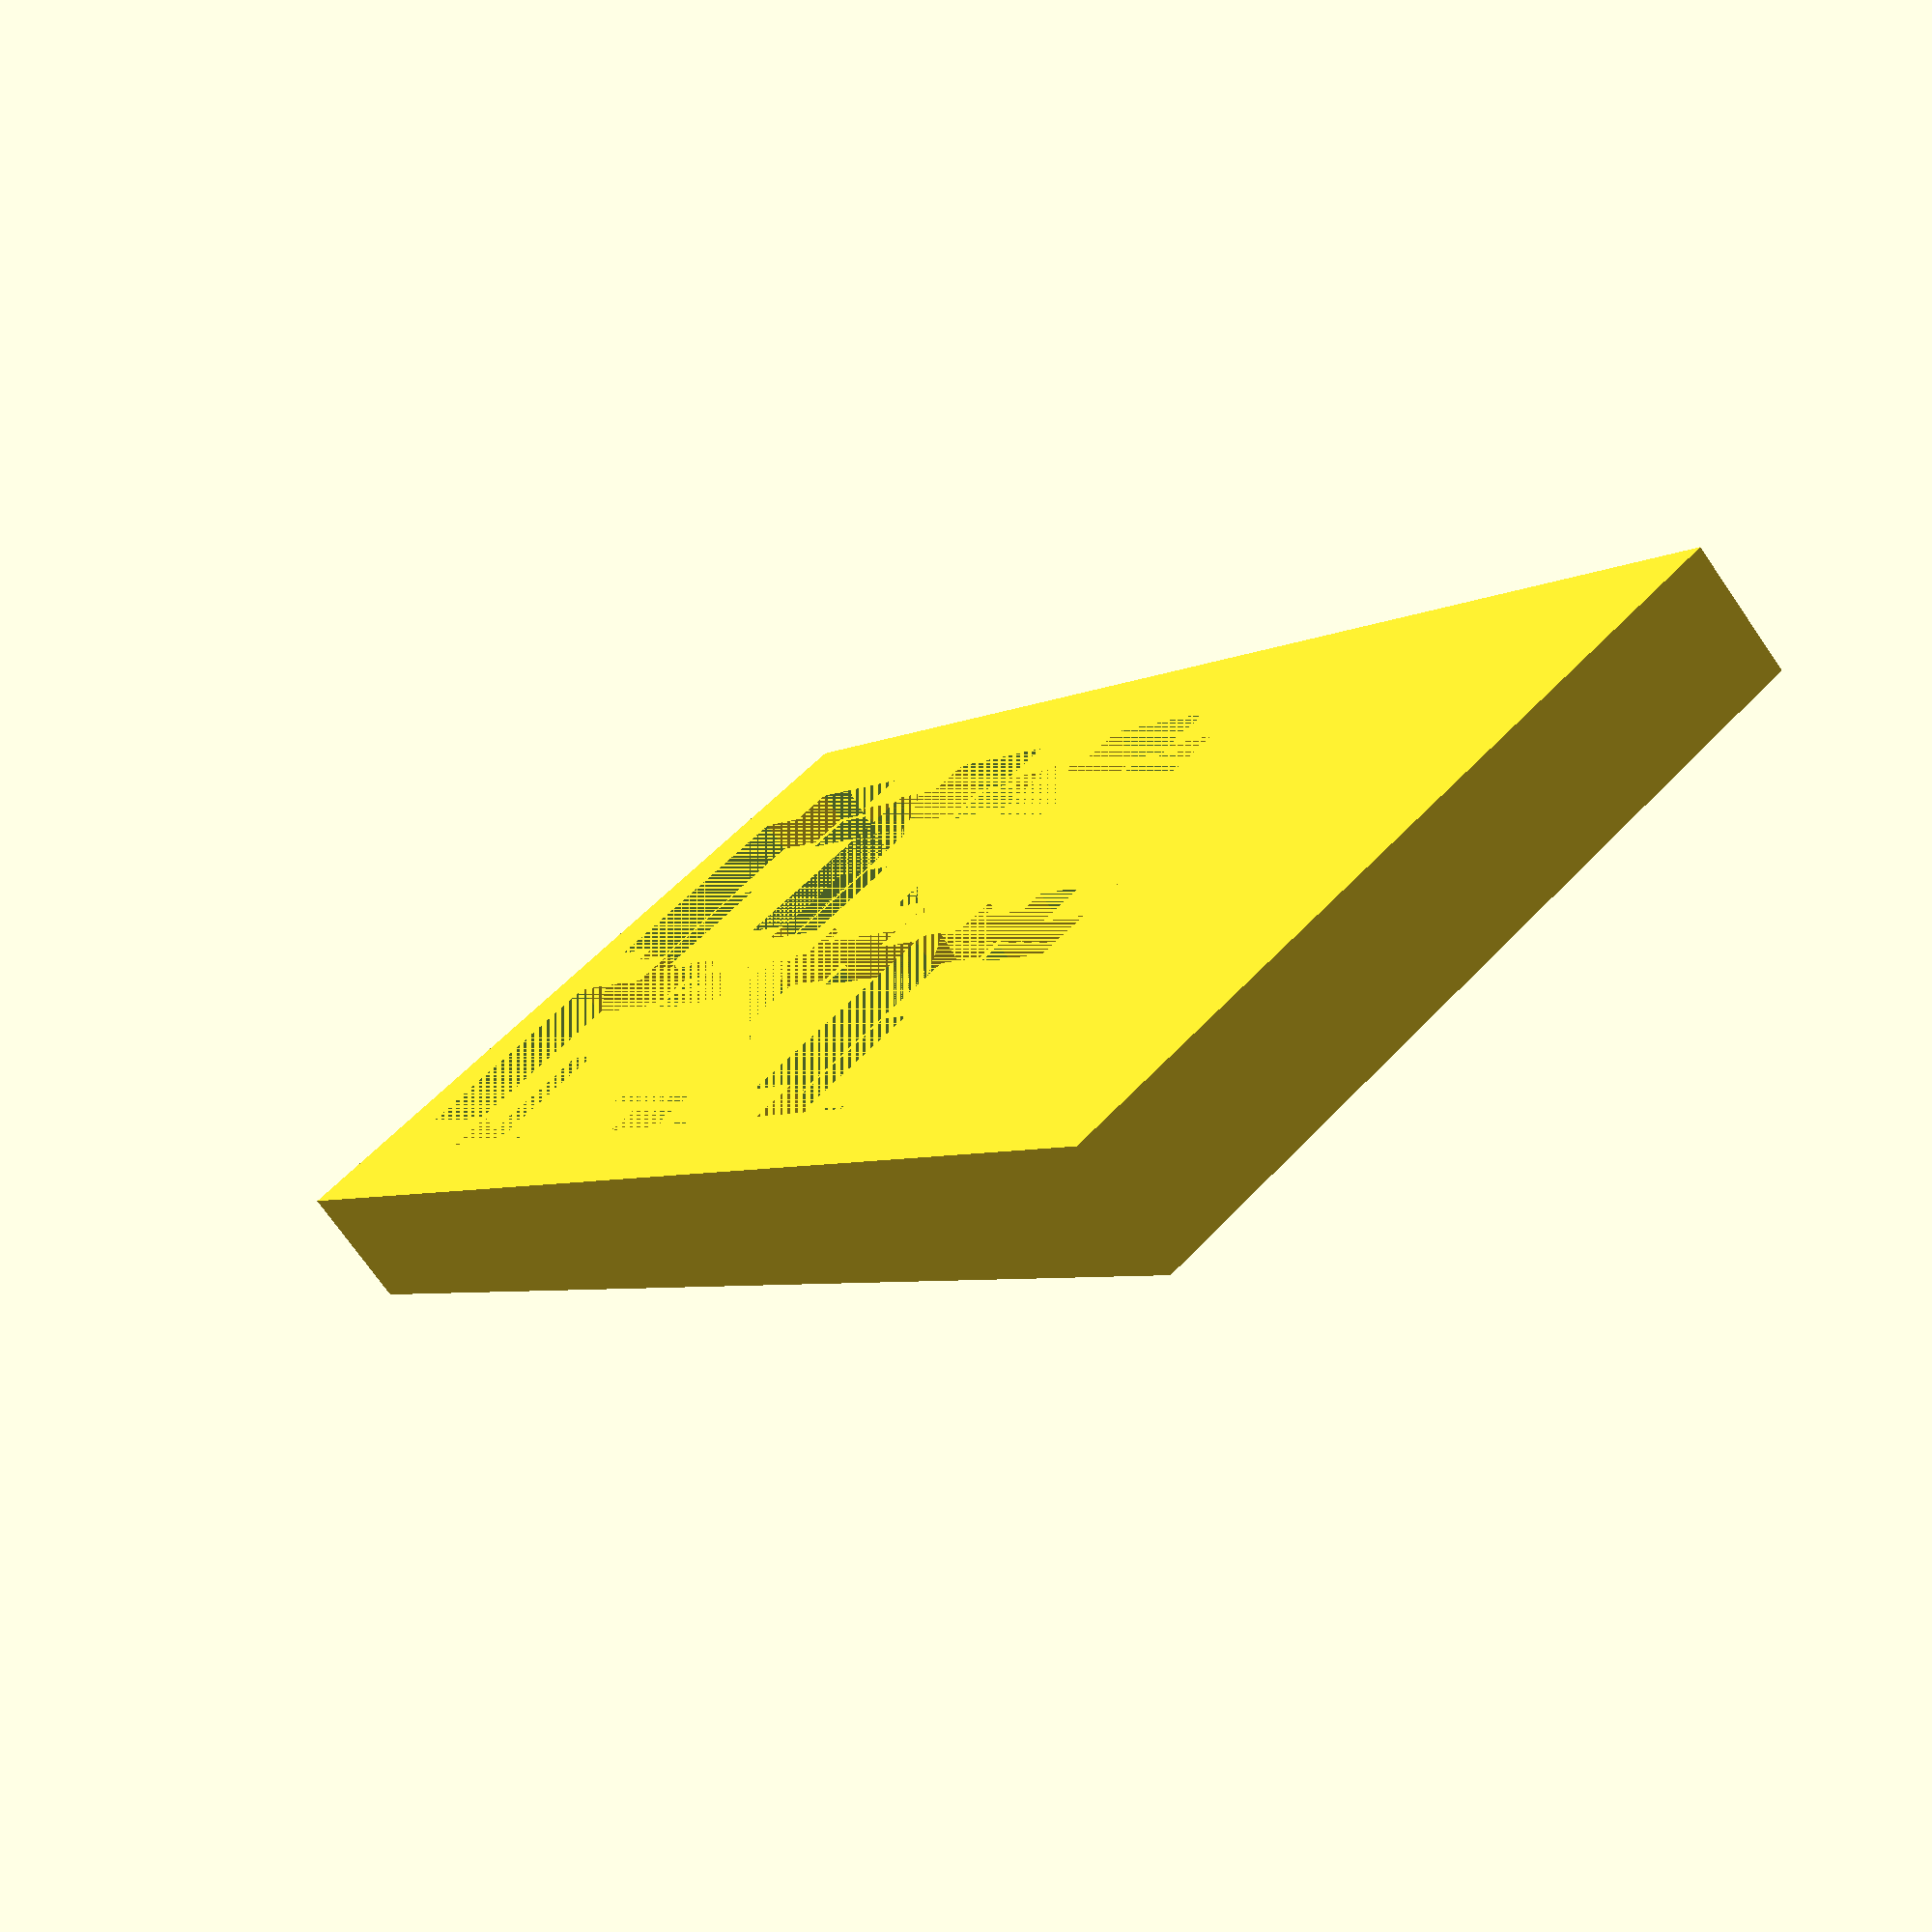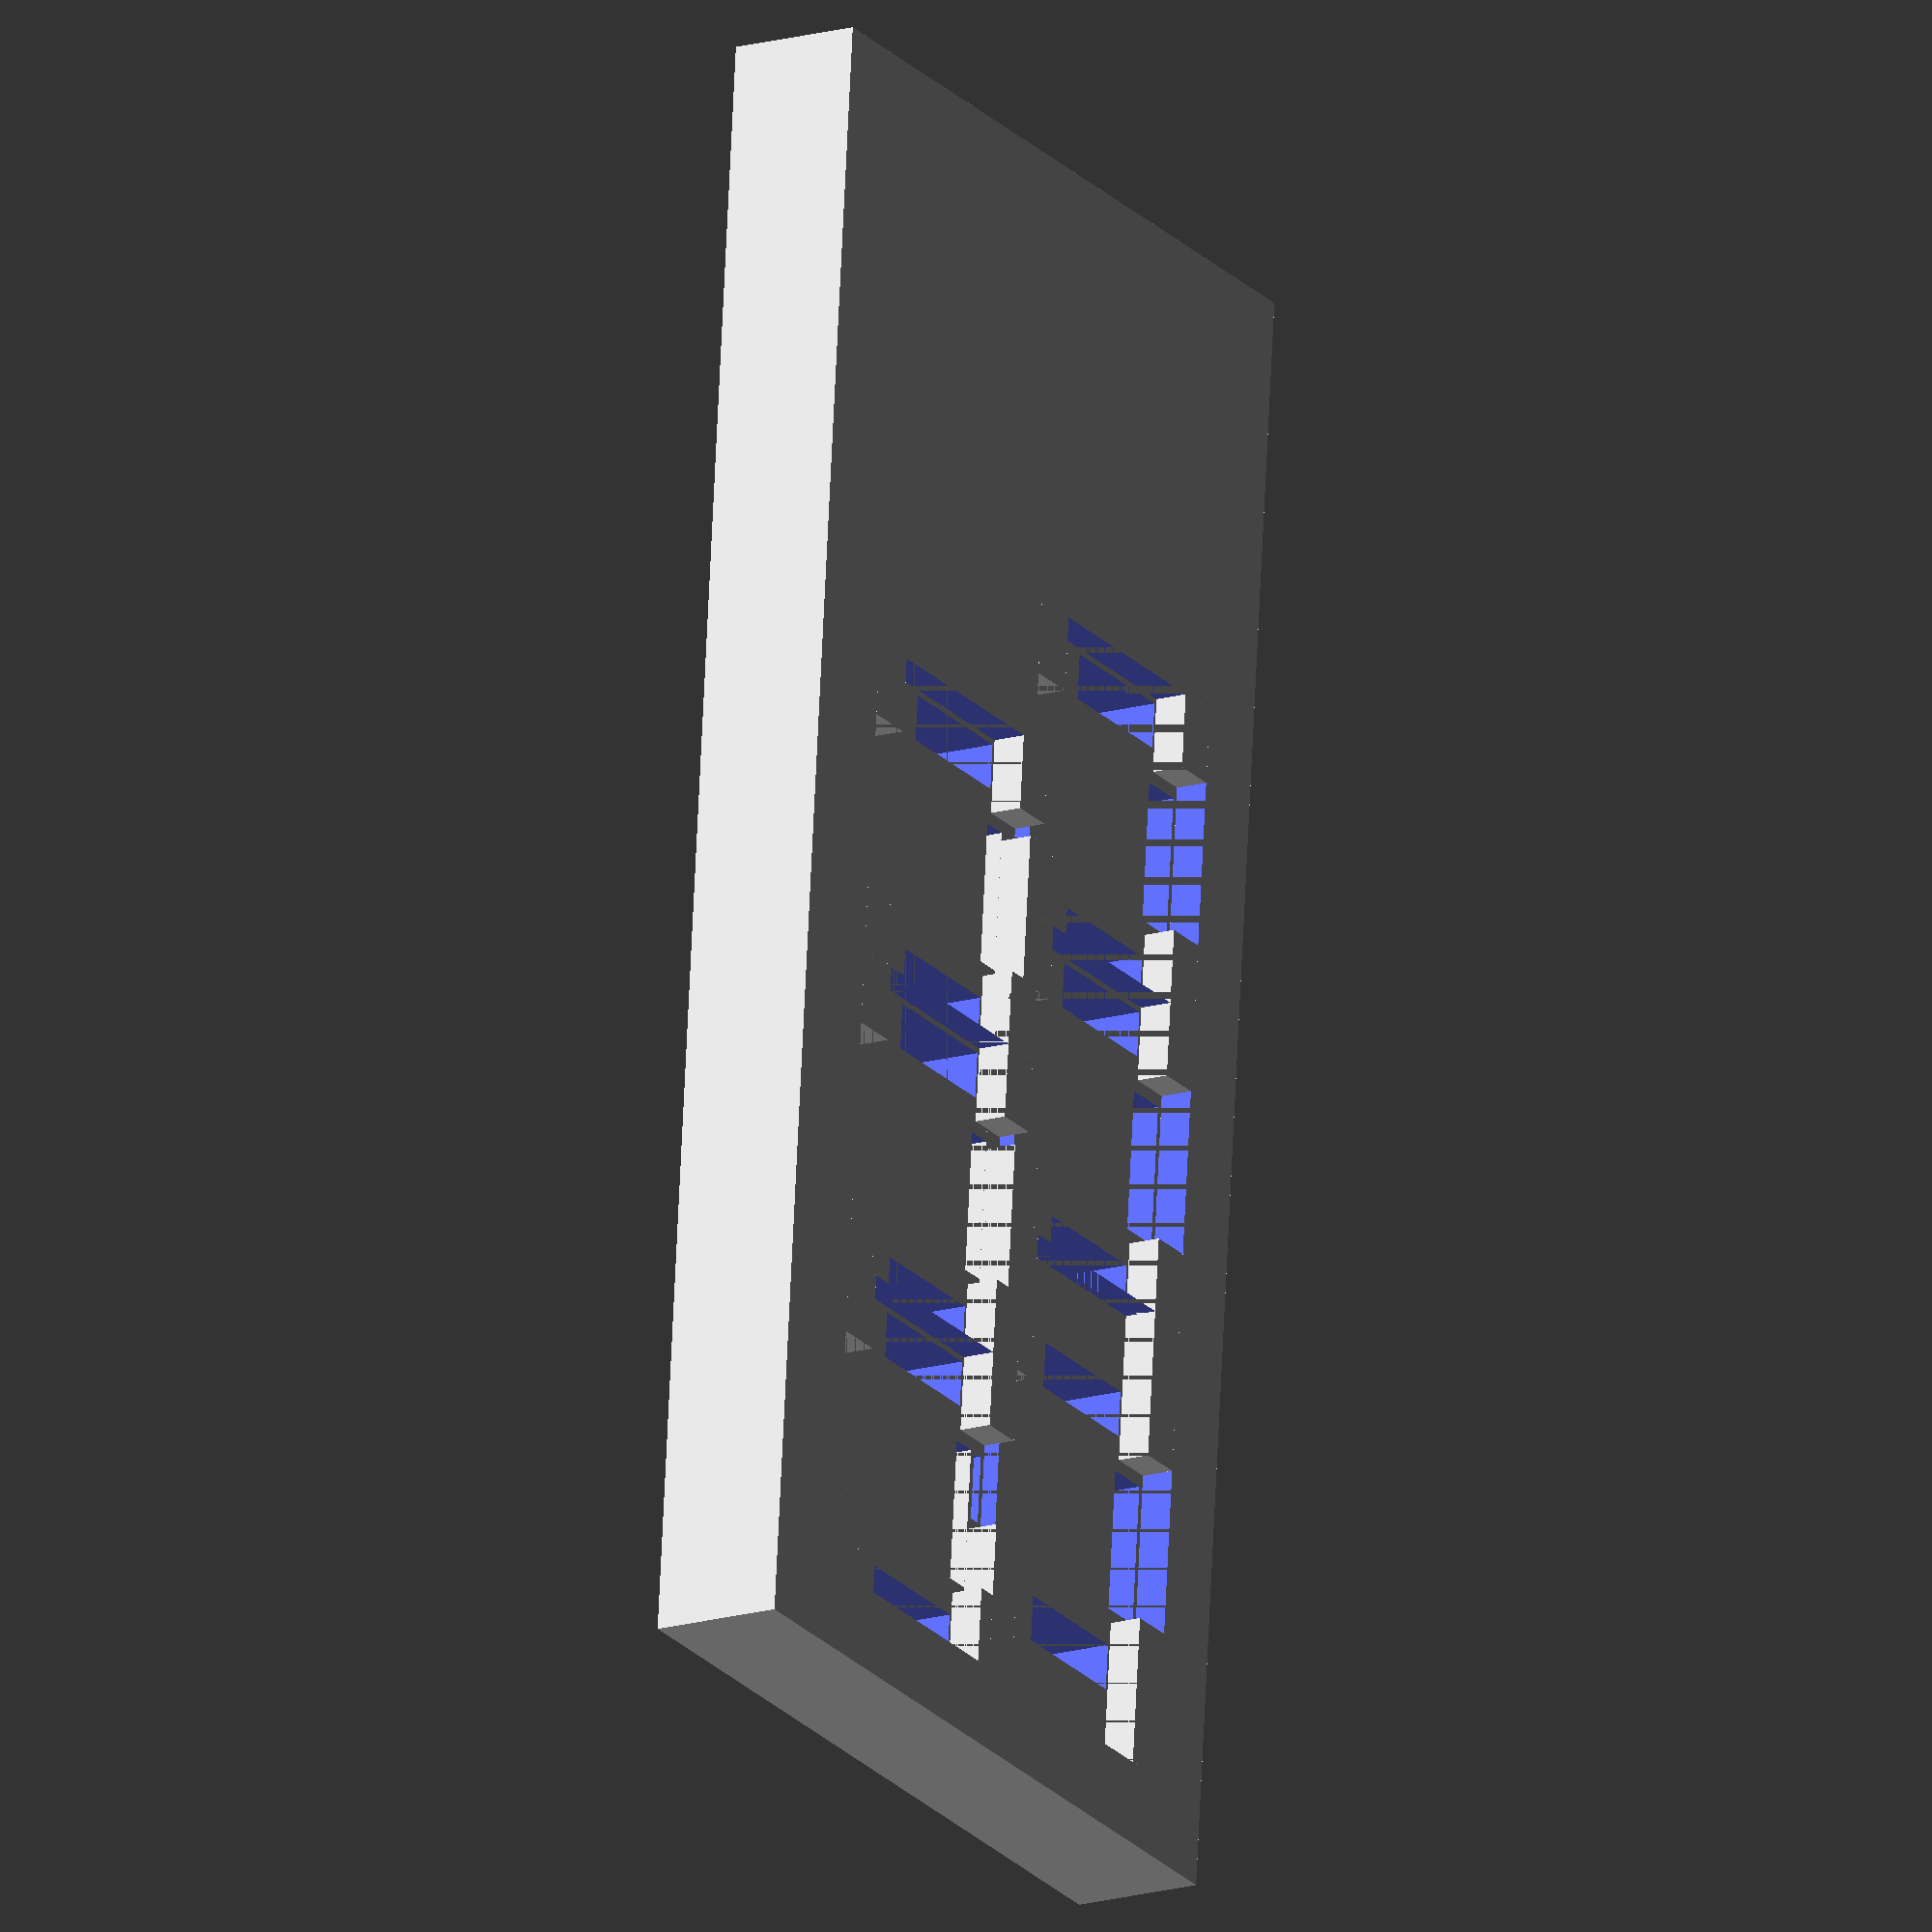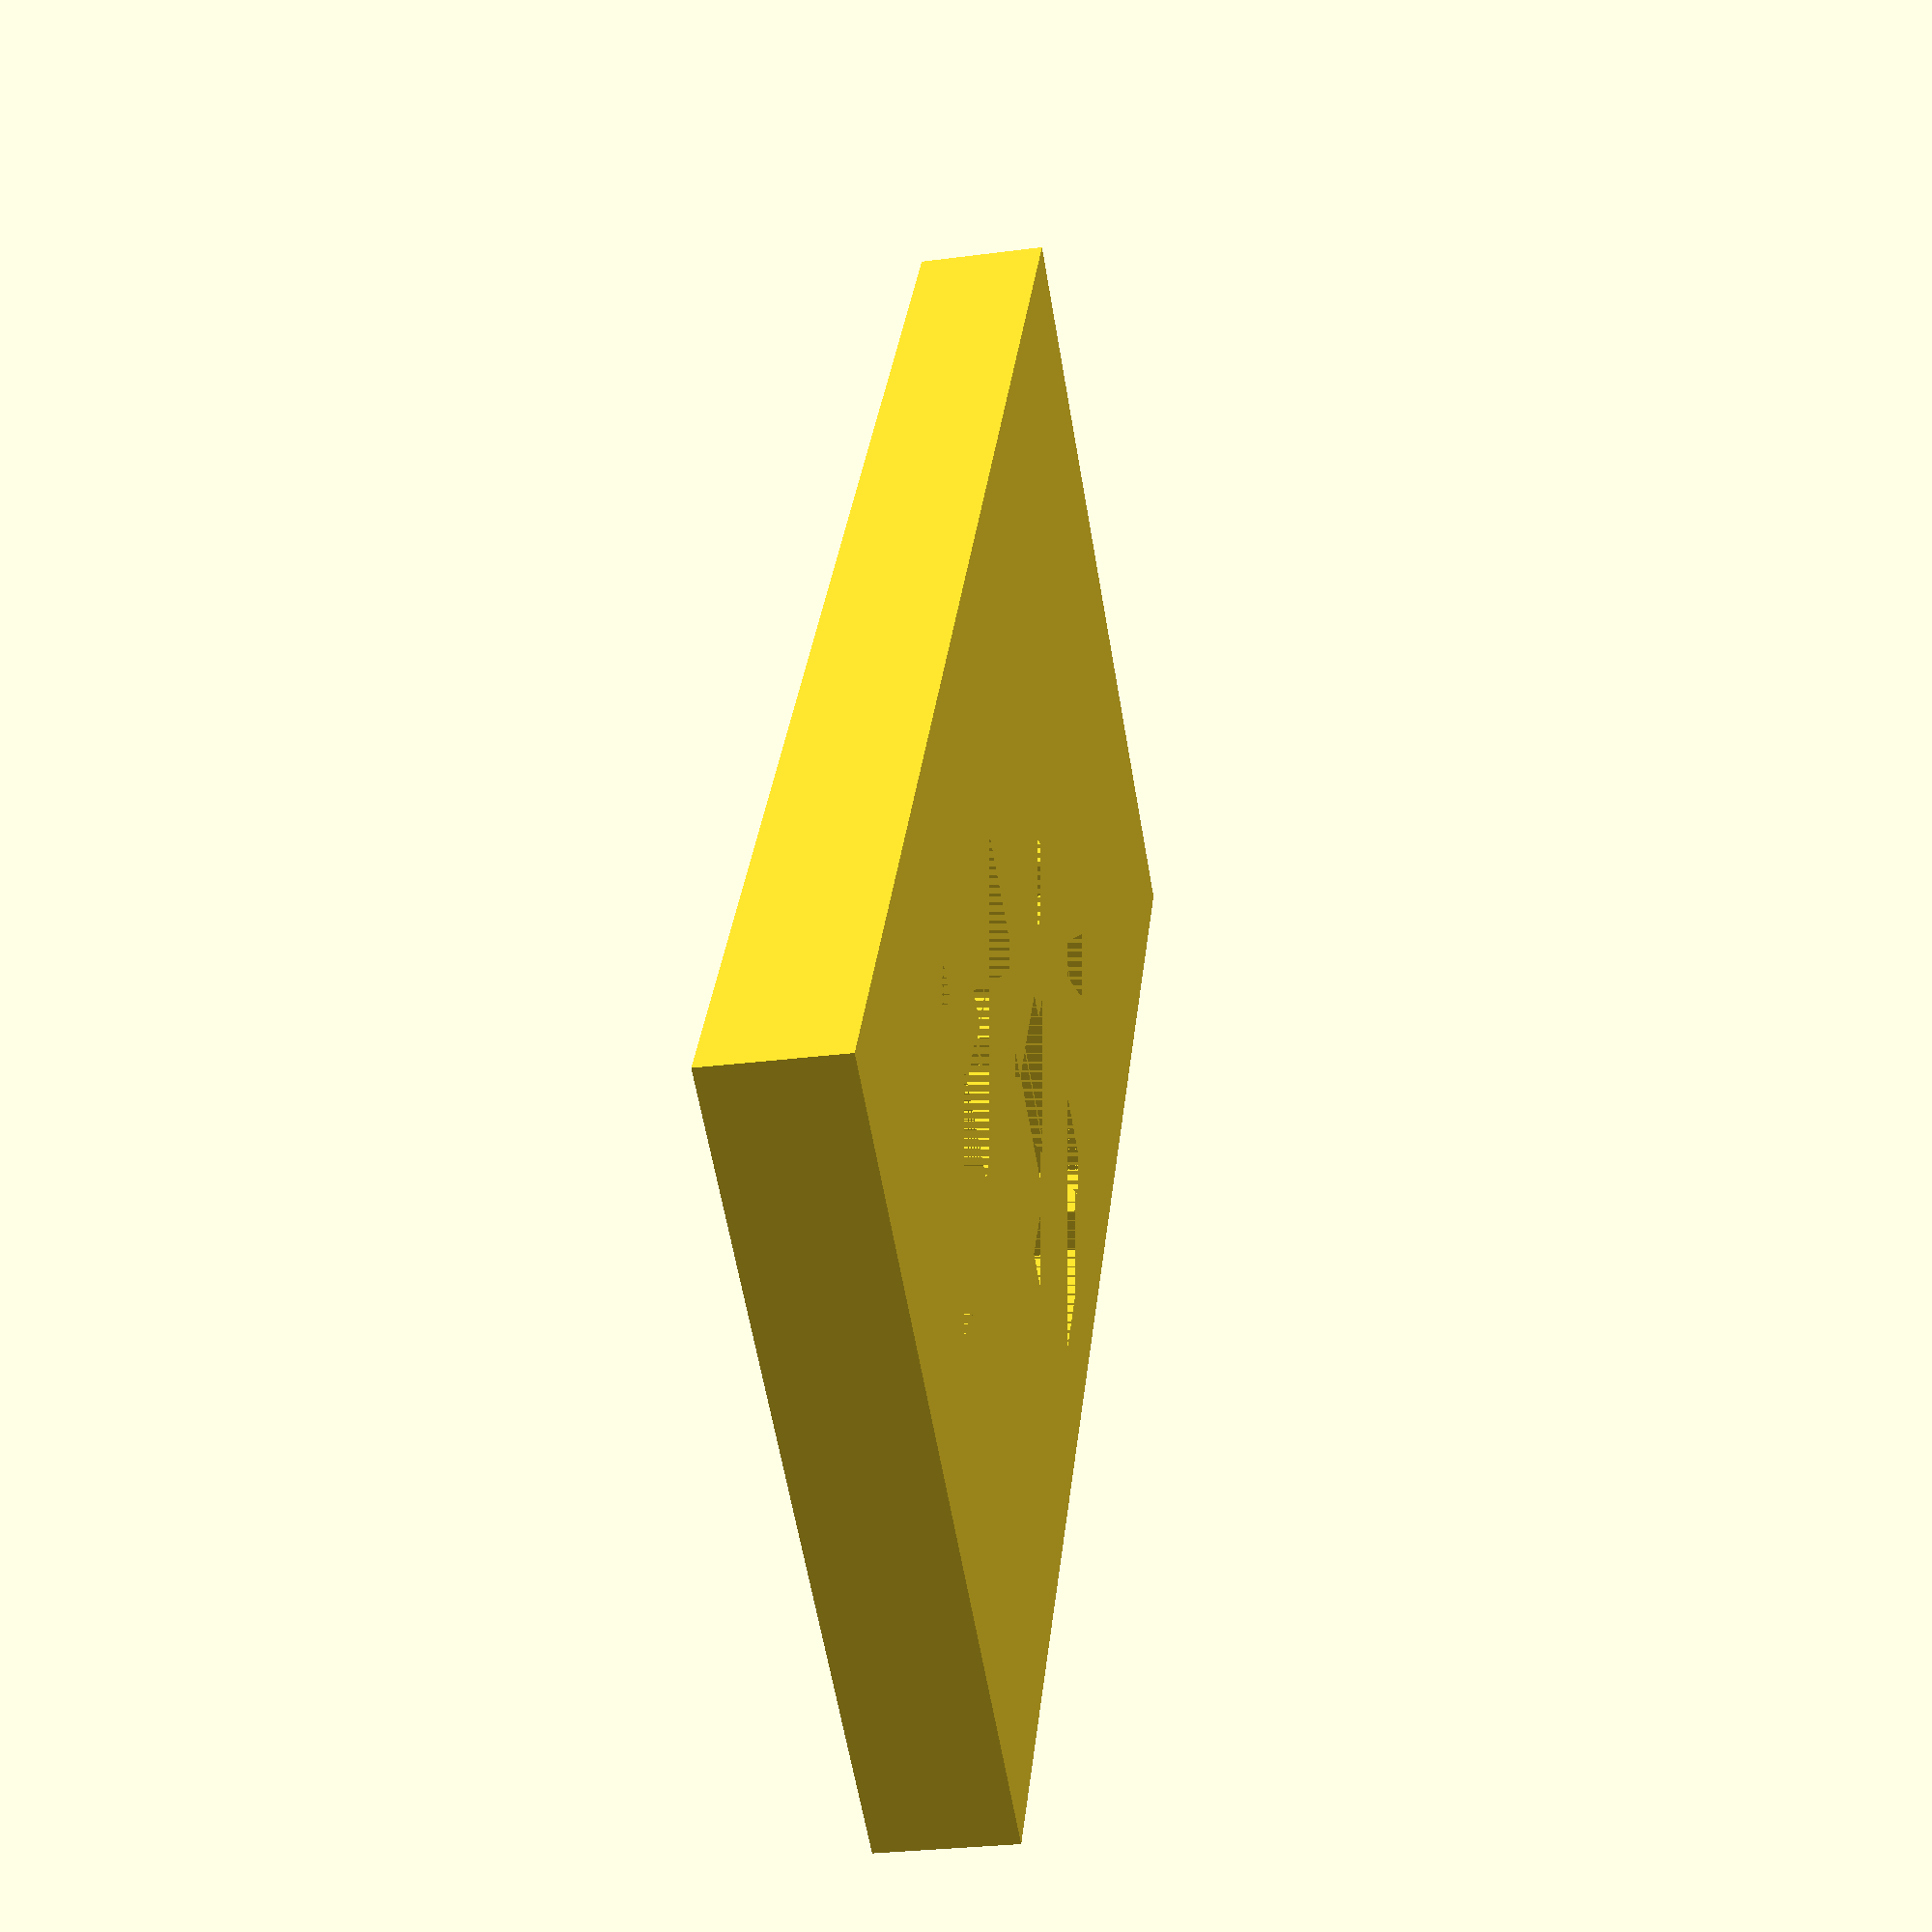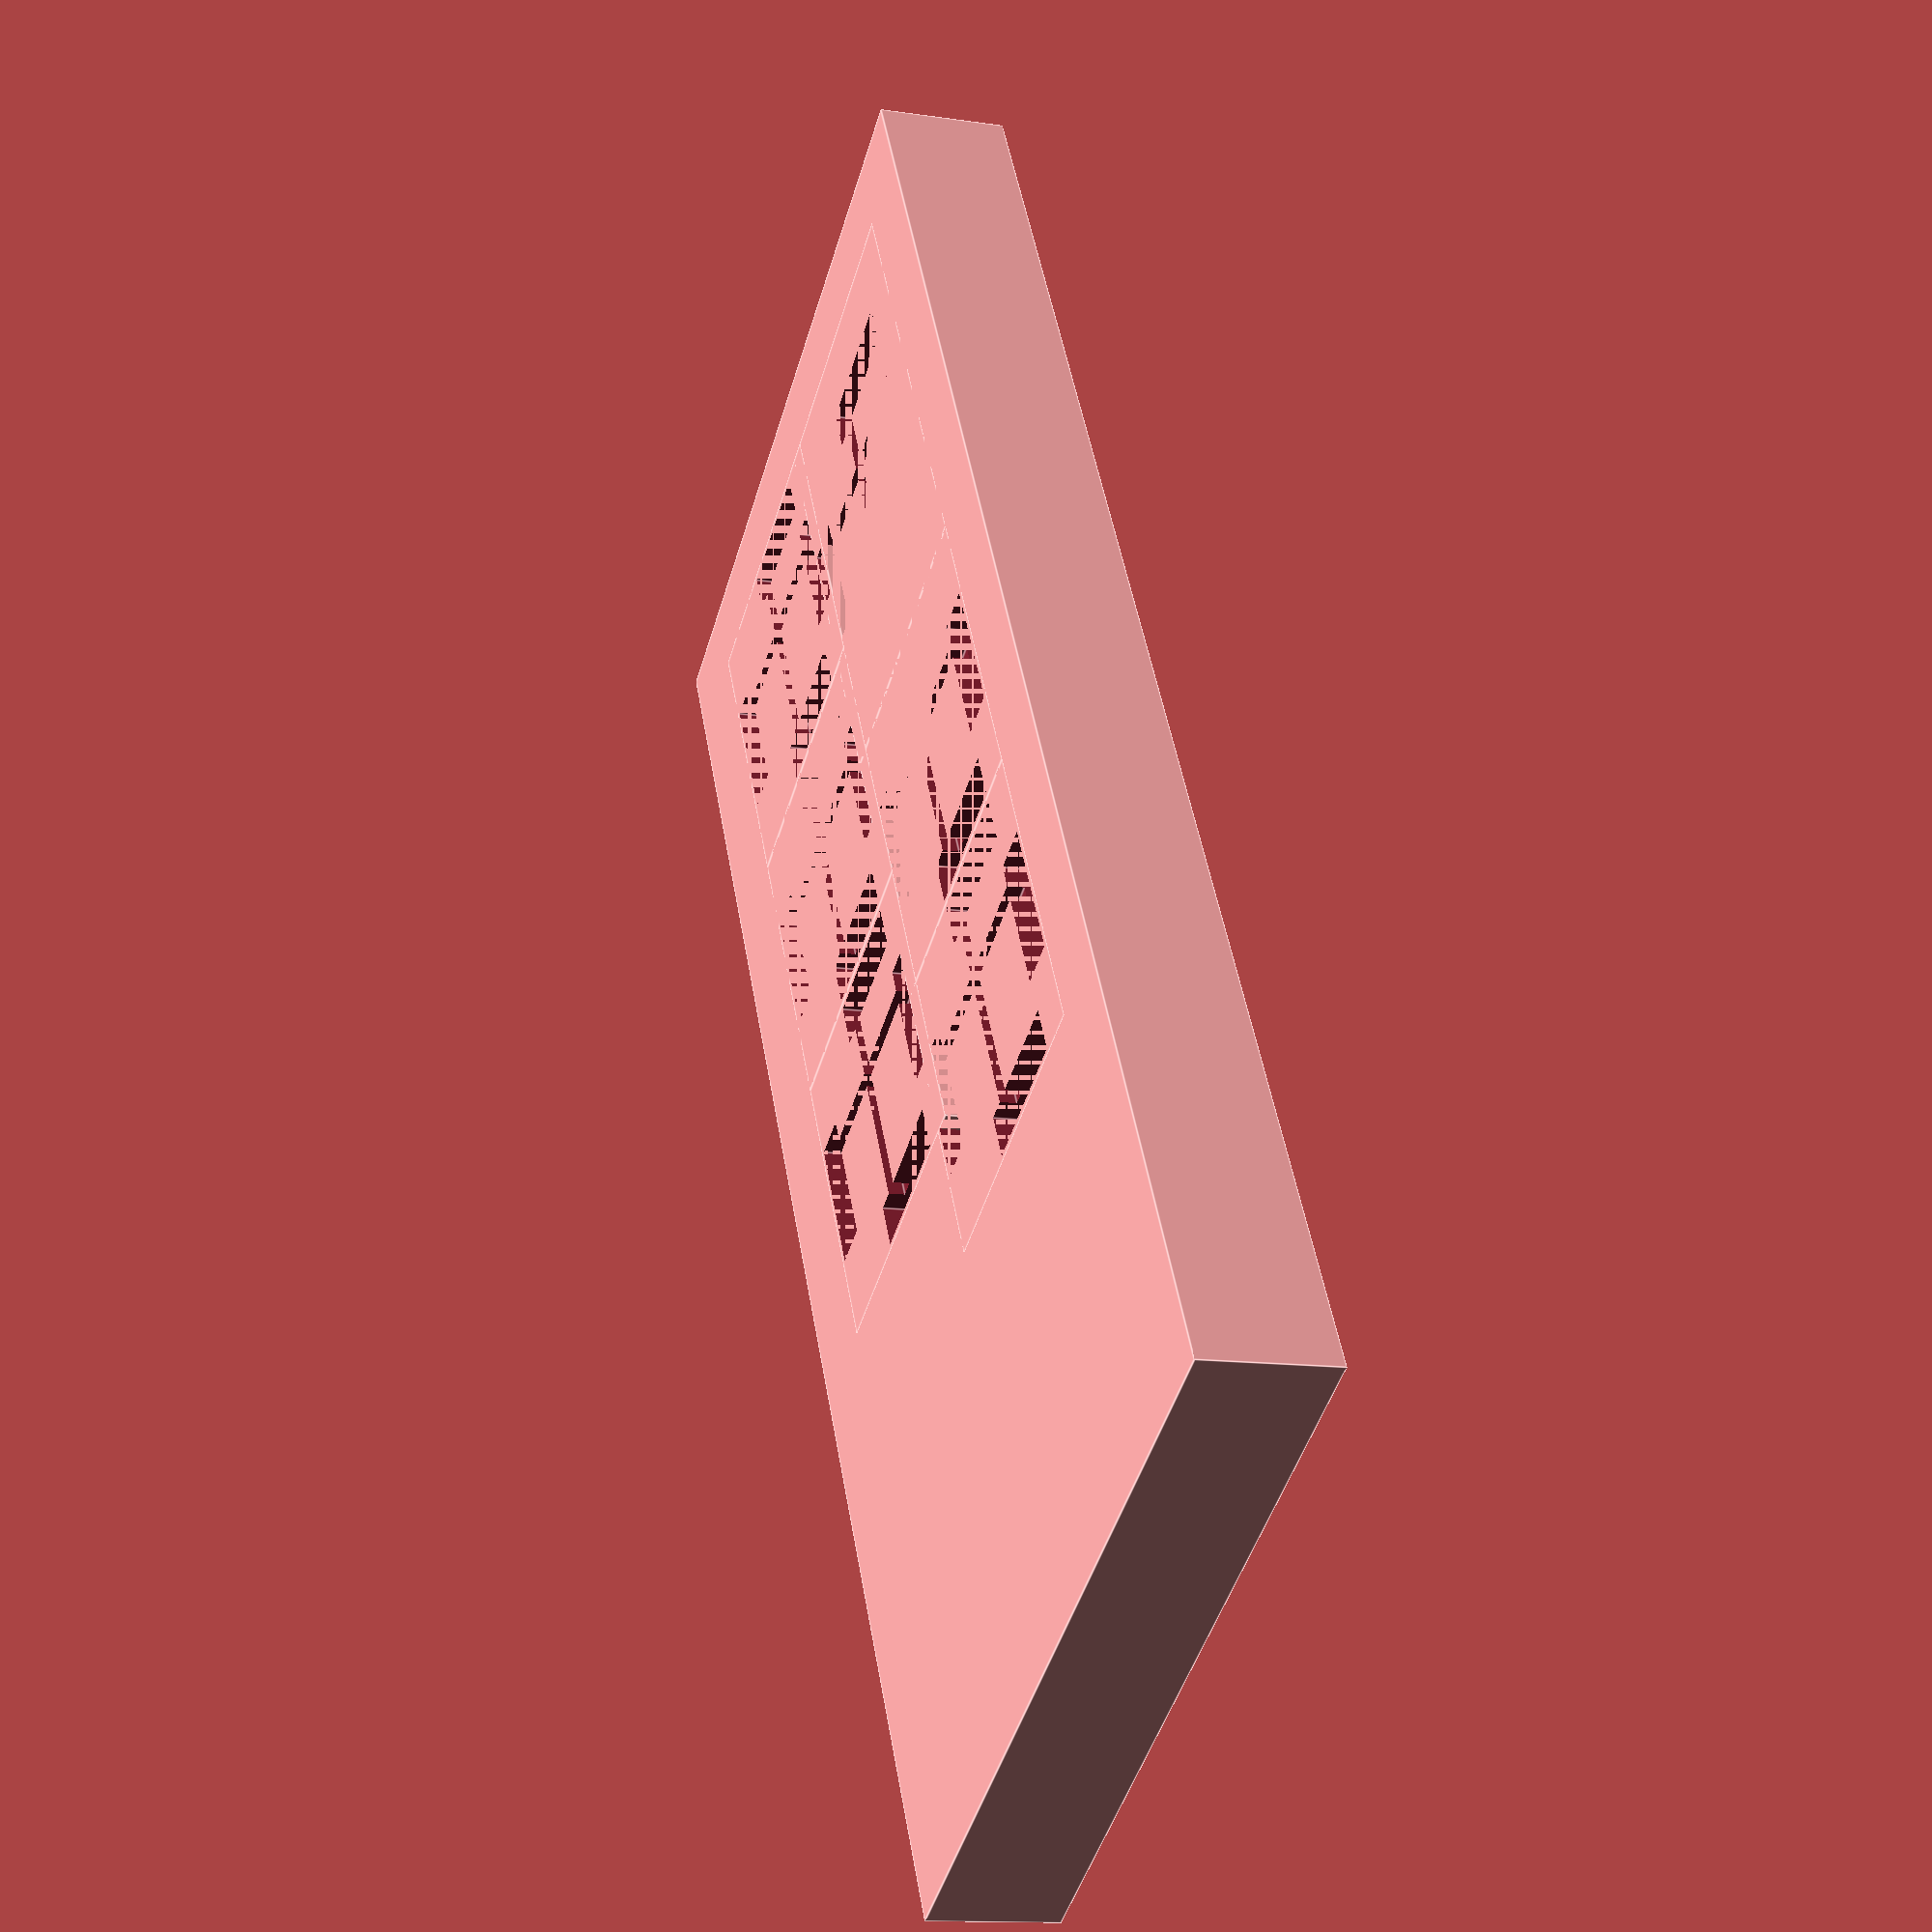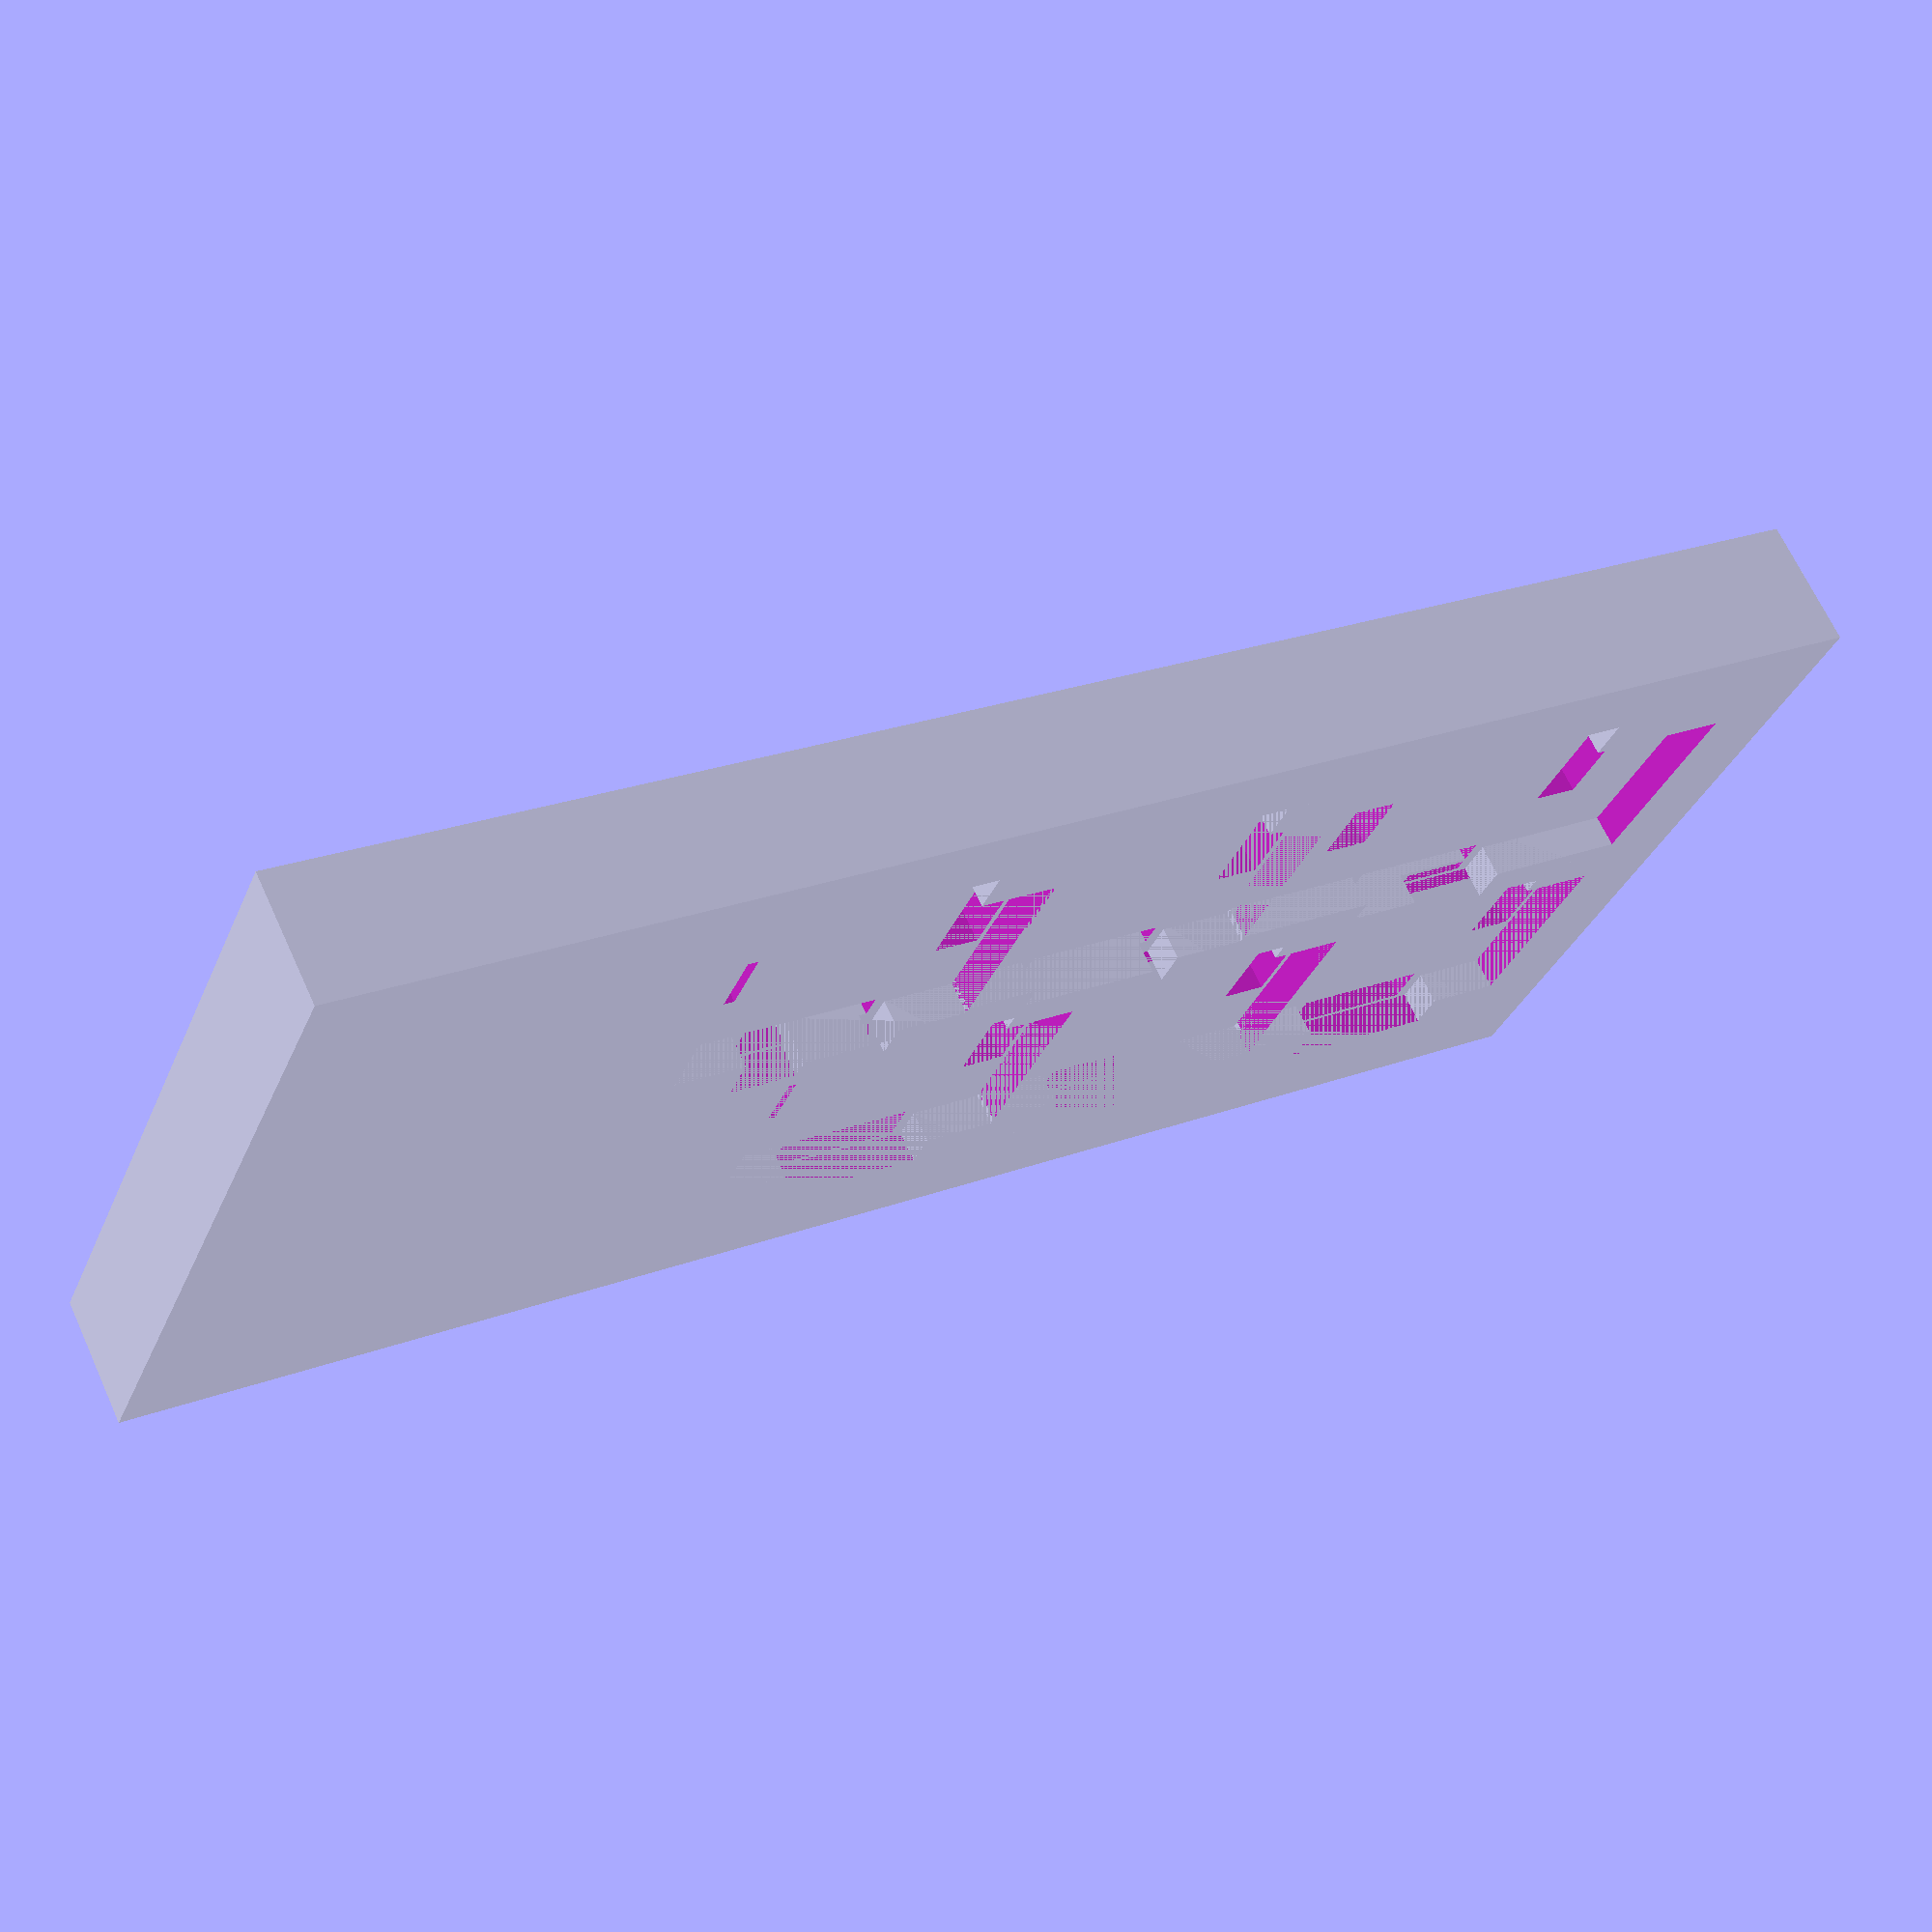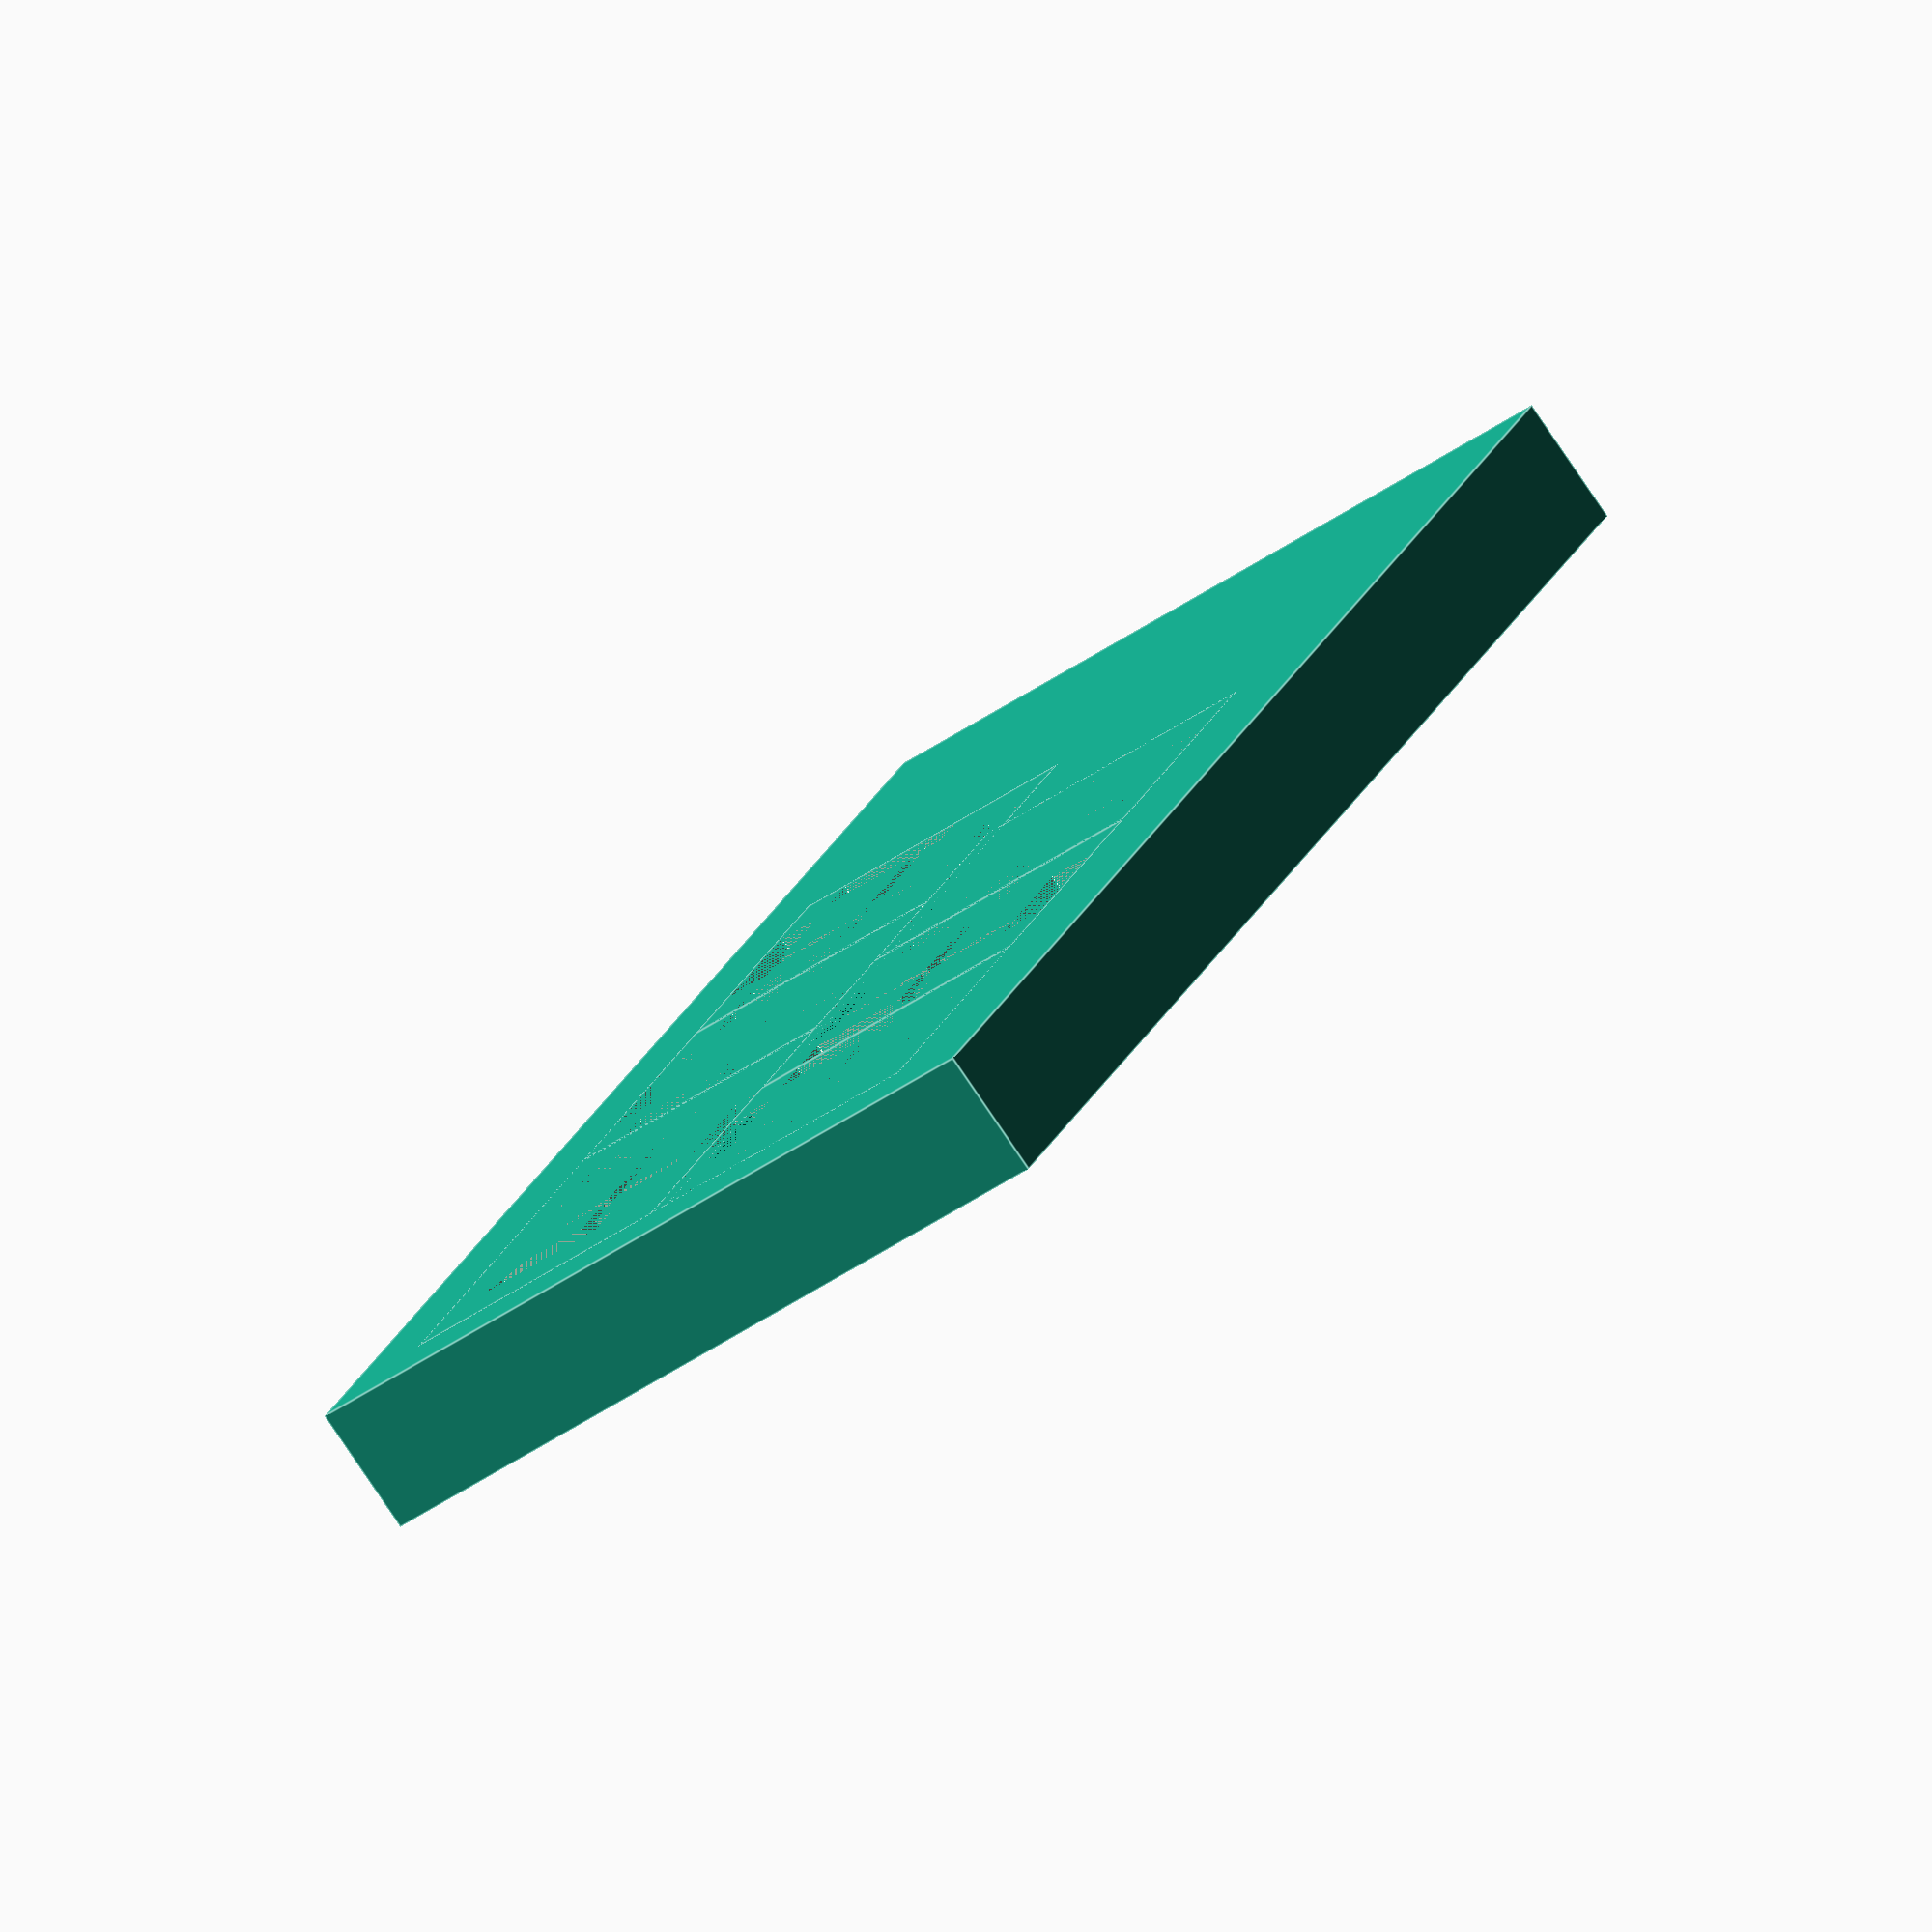
<openscad>
$fn = 30;

/*
 * Standard 1u keycap size
 *  Keycap placeholder space: 19.05 x 19.05mm
 *  Keycap size: 18 x 18mm
 *  Plate switch hole: 14 x 14mm
 *  Distance between switch holes: 5.05mm
 */

U1 = 18; /* Default */
U125 = U1 * 1.25; /* 22.5, Modifier */
U15 = U1 * 1.50;  /* 27.0, Modifier, Tab, '\|'' */
U175 = U1 * 1.75; /* 31.5, Caps Lock */
U2 = U1 * 2.00;   /* 36.0, Num Plus, Num Enter, Backspace */
U225 = U1 * 2.25; /* 40.5, Left Shift */
U275 = U1 * 2.75; /* 49.5, Right Shift */
U625 = U1 * 6.25; /* 112.5, Space */

/**
 * NeoKey PCB + PIN Header slot
 *
 *   |<-------------- 19.5 --------------->|
 *      |<---------- 18(1U) ----------->|
 *
 *  0.7 +-------------------------------+ 0.7 +--
 *      |       +---------------+       |     |
 *      |       |      8.7      |       |     |
 *      |       +---------------+       |     |
 *      |               ^               |     |
 *      |               |               |     |
 *      |  2.8          |               |     |
 *      | +---+         |         +---+ |     |
 *      | +   + <----  13.2 ----> +   + |     |
 *      | +   +         |         +   + |     |
 *      | +   +         |         +   + |     |
 *      | +---+         \/        +---+ |     |
 *      |       +---------------+       |     |
 *      |       |               |       |     |
 *      |       +---------------+       |     |
 *      +-------------------------------+     +--
 *
 *
 * Side view
 *
 *      +---+                       +---+
 *      | 2 |                       | 2 |
 *      +---+-----------------------+---+
 *      |              ^                |
 *      |              |                |
 *      |              6                |
 *      |              |                |
 *      |              \/               |
 *      +-------------------------------+
 *
 */

//----
NeoKeyMargin = 1.5; /* Minimum printable value with Prusa printers */
legDepth = 6;
SupportDepth = 2.0;

GuidelineCOL = 1;
GuidelineVIN = 0;
GuidelineROW = 1;
GuidelineGND = 0;

function getWidth(u_size = U1) = u_size + NeoKeyMargin;
function getHeight() = U1 + NeoKeyMargin;

module PCBSupportBox(u_size = U1) {
    w = u_size + NeoKeyMargin;
    h = U1 + NeoKeyMargin;

    cube([w, h, legDepth + SupportDepth]);
}

module PCBSupport(u_size = U1) {
    w = u_size + NeoKeyMargin;
    h = U1 + NeoKeyMargin;
    U1_w = U1 + NeoKeyMargin;

    diff = u_size - U1;
    sx = diff / 2;
    cx = w / 2;
    ex = w - diff / 2;

    sy = 0;
    cy = h / 2;
    ey = h;

    pinHeaderWidth = 2.8;
    pinHeaderHeight = 8.7;
    PinHeaderDistance = 13.2;

    difference() {
        cube([w, h, legDepth]);

        // Left PinHeader hole
        translate([cx - PinHeaderDistance / 2 - pinHeaderWidth, cy - pinHeaderHeight / 2 - 2.4, -1])
            cube([pinHeaderWidth, pinHeaderHeight, legDepth+2]);

        // Right PinHeader hole
        translate([cx + PinHeaderDistance / 2, cy - pinHeaderHeight / 2 - 2.4, -1])
            cube([pinHeaderWidth, pinHeaderHeight, legDepth+2]);

        // Bottom PinHeader hole
        translate([cx - pinHeaderHeight / 2, cy - PinHeaderDistance / 2 - pinHeaderWidth, -1])
            cube([pinHeaderHeight, pinHeaderWidth, legDepth+2]);

        // Top PinHeader hole
        translate([cx - pinHeaderHeight / 2, cy + PinHeaderDistance / 2, -1])
            cube([pinHeaderHeight, pinHeaderWidth, legDepth+2]);

        VGuidelineHeight = h - pinHeaderWidth * 2;
        VGuidelineWidth = 1;
        HGuidelineHeight = 1;
        HGuidelineWidth = U1_w - pinHeaderWidth * 2;

        // ROW Guideline
        if (GuidelineROW) {
            pin1 = 3.1 + pinHeaderHeight - pinHeaderHeight / 3 + HGuidelineHeight / 2;
            translate([w / 2 - HGuidelineWidth / 2, pin1, -1])
                cube([HGuidelineWidth, HGuidelineHeight, 2]);
        }

        // GND Guideline
        if (GuidelineGND) {
            pin1 = 3.1 + pinHeaderHeight / 3 - HGuidelineHeight;
            translate([w / 2 - HGuidelineWidth / 2, pin1, -1])
                cube([HGuidelineWidth, HGuidelineHeight, 2]);
        }

        // COL Guideline
        if (GuidelineCOL) {
            pin1 = w / 2 - pinHeaderHeight / 3;
            translate([pin1, h / 2 - VGuidelineHeight / 2, -1])
                cube([VGuidelineWidth, VGuidelineHeight, 2]);
        }

        // VIN Guideline
        if (GuidelineVIN) {
            pin3 = w / 2 + pinHeaderHeight / 3;
            translate([pin3, height / 2 - VGuidelineHeight / 2, -1])
                cube([VGuidelineWidth, VGuidelineHeight, 2]);
        }
    }


SupportHeight = 2.8;
SupportMargin = 0.4;
Distance = 0.8;

SupportWidth = w / 2 - pinHeaderHeight / 2 - Distance;

    // Left-Bottom Support
    translate([0, 0, legDepth])
        cube([SupportWidth, SupportHeight, SupportDepth]);

    // Right-Bottom Support
    translate([w - SupportWidth, 0, legDepth])
        cube([SupportWidth, SupportHeight, SupportDepth]);

    // Left-Top Support
    translate([0, h - (SupportHeight - 0.2), legDepth])
        cube([SupportWidth, SupportHeight - 0.2, SupportDepth]);

    // Right-Top Support
    translate([w - SupportWidth, h - (SupportHeight + 0.3), legDepth])
        cube([SupportWidth, SupportHeight + 0.3, SupportDepth]);

}


// ---------
panelDepth = 8;
panelMargin = 1;

module panel5() {
    w = getWidth();
    h = getHeight();

    panelMargin = 5;
    panelWidth = w * 3 + panelMargin * 2;
    panelHeight = h * 2 + panelMargin * 2;

    difference() {
        translate([0, 0, 0])
            cube([panelWidth, panelHeight, panelDepth]);

        translate([panelMargin, panelMargin, 0])
            PCBSupportBox();
        translate([panelMargin + w, panelMargin, 0])
            PCBSupportBox();
        translate([panelMargin, panelMargin + height, 0])
            PCBSupportBox();
        translate([panelMargin + w, panelMargin + height,0])
            PCBSupportBox();
        translate([panelMargin + w*2, panelMargin + height/2,0])
            PCBSupportBox();

        translate([3, 3, 0])
            cylinder(h = 5, r = 1.25);
        translate([3, panelHeight - 3, 0])
            cylinder(h = 5, r = 1.25);
        translate([panelWidth - 3, 3, 0])
            cylinder(h = 5, r = 1.25);
        translate([panelWidth - 3, panelHeight - 3, 0])
            cylinder(h = 5, r = 1.25);
    }

    translate([panelMargin, panelMargin, 0])
        PCBSupport();
    translate([panelMargin + w, panelMargin, 0])
        PCBSupport();
    translate([panelMargin, panelMargin + h, 0])
        PCBSupport();
    translate([panelMargin + w, panelMargin + h,0])
        PCBSupport();
    translate([panelMargin + w*2, panelMargin + h/2,0])
        PCBSupport();
}

module panel1(u_size = U1) {
    panelWidth = getWidth(u_size) + panelMargin * 2;
    panelHeight = getHeight() + panelMargin * 2;

    difference() {
        translate([0, 0, 0])
            cube([panelWidth, panelHeight, panelDepth]);

        translate([panelMargin, panelMargin, 0])
            PCBSupportBox(u_size);
    }

    translate([panelMargin, panelMargin, 0])
        PCBSupport(u_size);
}

module panel2(u_size = U1) {
    w = getWidth(u_size);
    h = getHeight();

echo ("w = ", w);

    panelMargin = 1;
    panelWidth = w * 2 + panelMargin * 2;
    panelHeight = h * 1 + panelMargin * 2;

    difference() {
        translate([0, 0, 0])
            cube([panelWidth, panelHeight, panelDepth]);

        translate([panelMargin, panelMargin, 0])
            PCBSupportBox(u_size);
        translate([panelMargin + w, panelMargin, 0])
            PCBSupportBox(u_size);
    }

    translate([panelMargin, panelMargin, 0])
        PCBSupport(u_size);
    translate([panelMargin + w, panelMargin, 0])
        PCBSupport(u_size);
}

module panel2_tab() {
    h = getHeight();

    panelWidth = getWidth(U15) + getWidth() + panelMargin * 2;
    panelHeight = h * 1;// + panelMargin * 2;

    difference() {
        translate([0, 0, 0])
            cube([panelWidth, panelHeight, panelDepth]);

        translate([panelMargin, panelMargin, 0])
            PCBSupportBox(U15);
        translate([panelMargin + getWidth(U15), panelMargin, 0])
            PCBSupportBox();
    }

    translate([panelMargin, panelMargin, 0])
        PCBSupport(U15);
    translate([panelMargin + getWidth(U15), panelMargin, 0])
        PCBSupport();
}

module panel2_ctrl() {
    h = getHeight();

    panelWidth = getWidth(U175) + getWidth() + panelMargin * 2;
    panelHeight = h * 1;// + panelMargin * 2;

    difference() {
        translate([0, 0, 0])
            cube([panelWidth, panelHeight, panelDepth]);

        translate([panelMargin, panelMargin, 0])
            PCBSupportBox(U175);
        translate([panelMargin + getWidth(U175), panelMargin, 0])
            PCBSupportBox();
    }

    translate([panelMargin, panelMargin, 0])
        PCBSupport(U175);
    translate([panelMargin + getWidth(U175), panelMargin, 0])
        PCBSupport();
}

module panel2_shift() {
    h = getHeight();

    panelWidth = getWidth(U225) + getWidth() + panelMargin * 2;
    panelHeight = h * 1;// + panelMargin * 2;

    difference() {
        translate([0, 0, 0])
            cube([panelWidth, panelHeight, panelDepth]);

        translate([panelMargin, panelMargin, 0])
            PCBSupportBox(U225);
        translate([panelMargin + getWidth(U225), panelMargin, 0])
            PCBSupportBox();
    }

    translate([panelMargin, panelMargin, 0])
        PCBSupport(U225);
    translate([panelMargin + getWidth(U225), panelMargin, 0])
        PCBSupport();
}

/*
translate([0, getHeight() * 2 + 2, 0])
    panel2_tab();

translate([0, getHeight(), 0])
    panel2_ctrl();

translate([0, 0, 0])
    panel2_shift();

translate([0, -30, 0])
    panel1();

translate([30, -30, 0])
    PCBSupport(U1);
*/

/*
KEYS = [
    [U1, U1, U1],
    [U15, U1, U1],
    [U175, U1, U1],
    [U225, U1, U1],
    [U125, U125, U125]
];
*/

KEYS = [
    [U1, U1, U1],
    [U15, U1, U1],
];

module _col(is_hole, x, y, i, list) {
    if (i < len(list)) {
        if (is_hole)
            translate([x, y, 0])
                PCBSupportBox(list[i]);
        else
            translate([x, y, 0])
                PCBSupport(list[i]);

        _col(is_hole, x + getWidth(list[i]), y, i+1, list);
    }
}

module _row(is_hole, y, i, list) {
    if (i >= 0) {
        _col(is_hole, 0, y, 0, list[i]);

        _row(is_hole, y + U1, i-1, list);
    }
}

module GenerateHole(list) {
    _row(1, 0, len(KEYS) - 1, KEYS);
}

module GenerateKey(list) {
    _row(0, 0, len(KEYS) - 1, KEYS);
}

module Keyboard(border, keymap) {
    height = border * 2 + len(keymap) * getHeight();

    translate([0,0,0])
        difference() {
            translate([0,0,0])
            cube([100, height, panelDepth]);

            translate([border, border, 0])
                GenerateHole(keymap);
    };

    translate([border, border, 0])
        GenerateKey(keymap);
}

Keyboard(5, KEYS);
</openscad>
<views>
elev=252.3 azim=234.4 roll=145.3 proj=p view=wireframe
elev=16.6 azim=275.2 roll=300.6 proj=o view=solid
elev=208.2 azim=121.5 roll=258.7 proj=p view=wireframe
elev=13.2 azim=121.0 roll=251.5 proj=p view=edges
elev=292.4 azim=201.8 roll=335.4 proj=p view=wireframe
elev=80.0 azim=245.7 roll=214.0 proj=o view=edges
</views>
